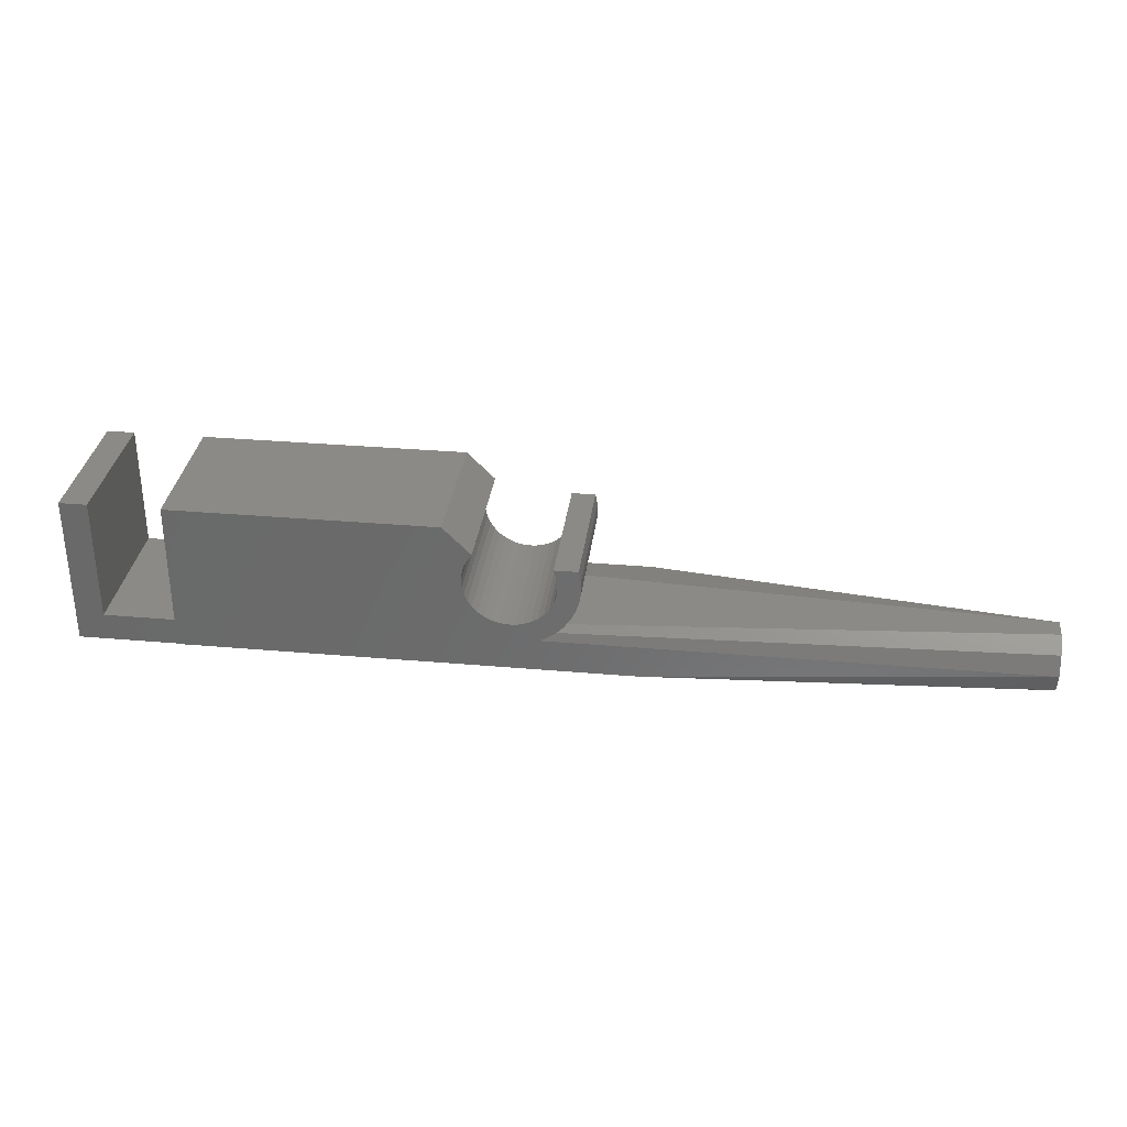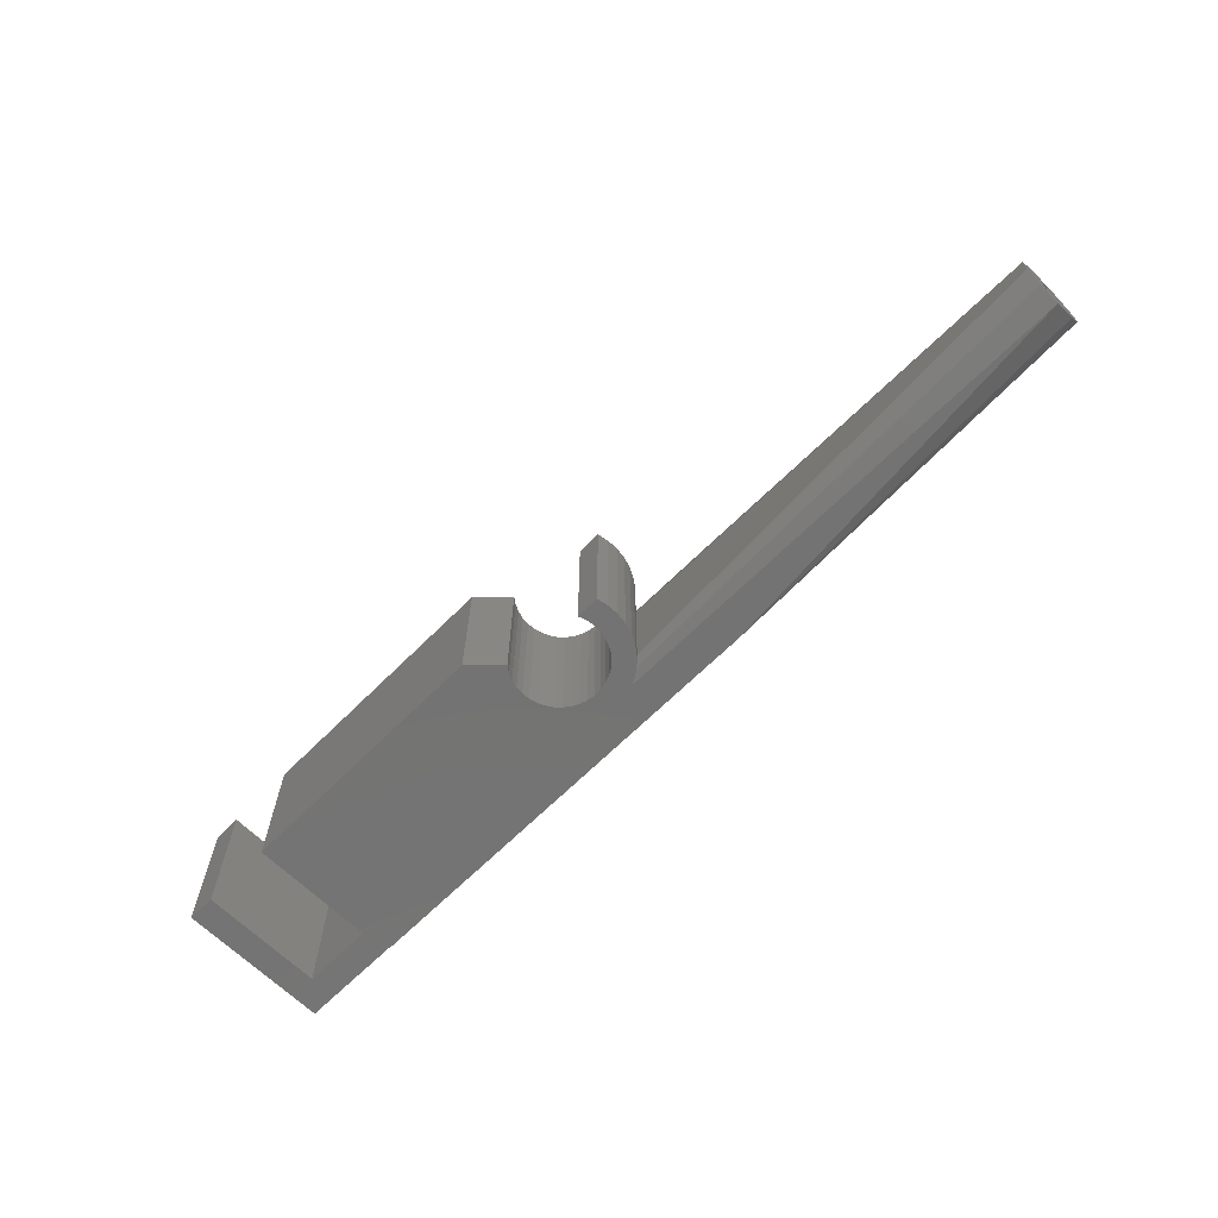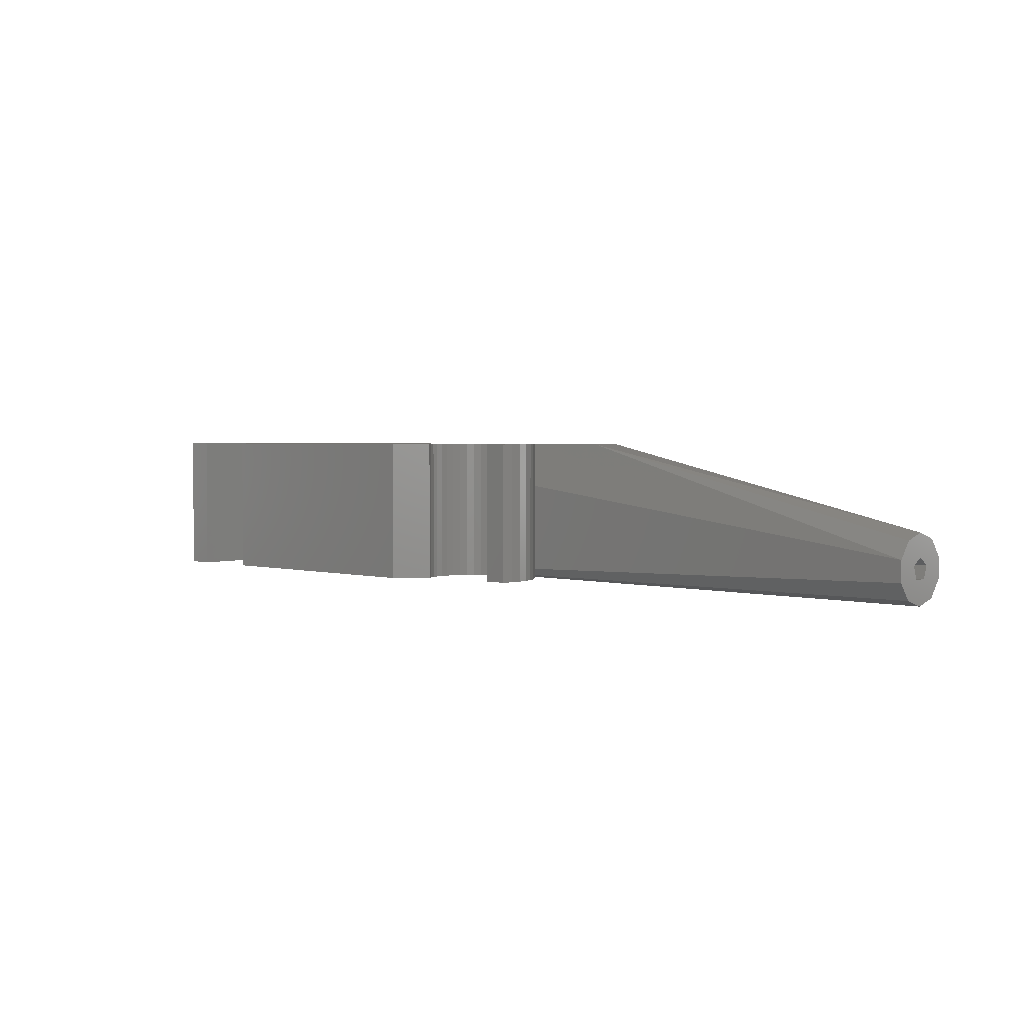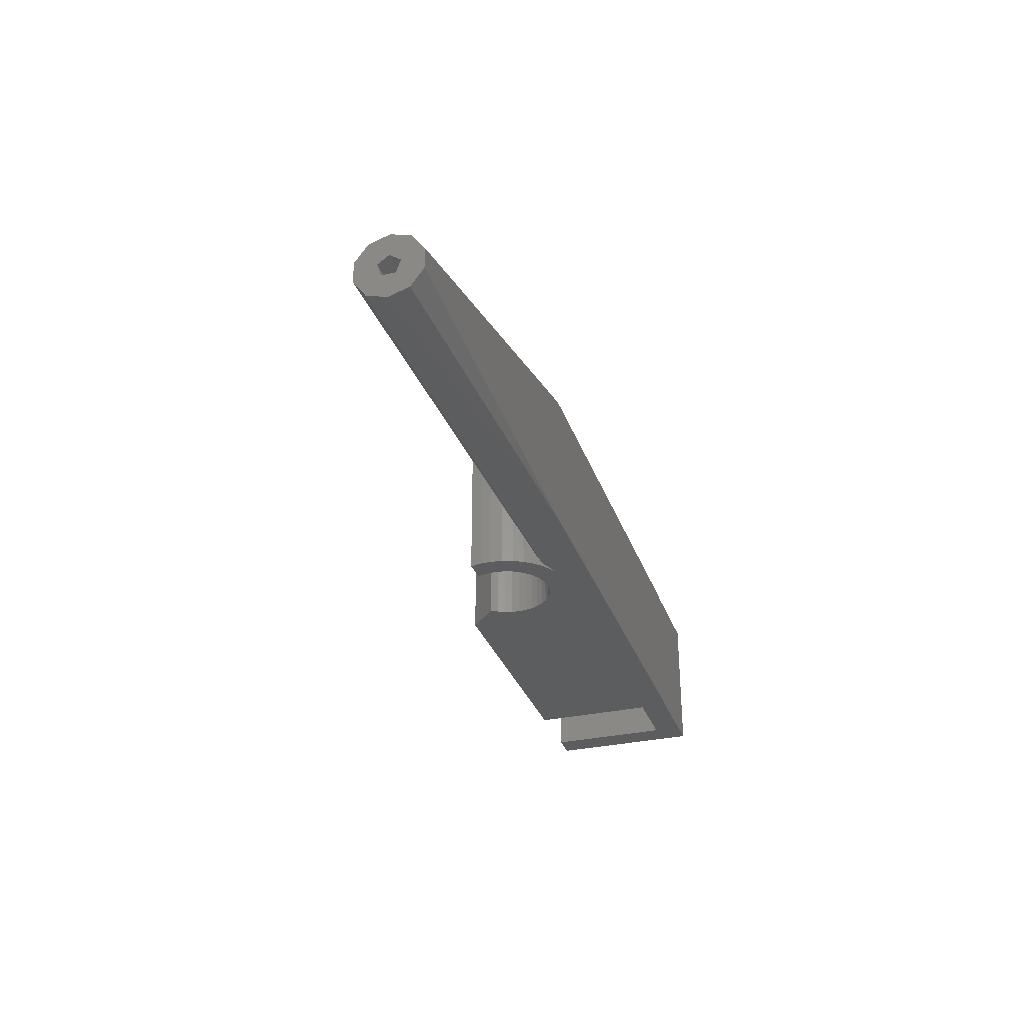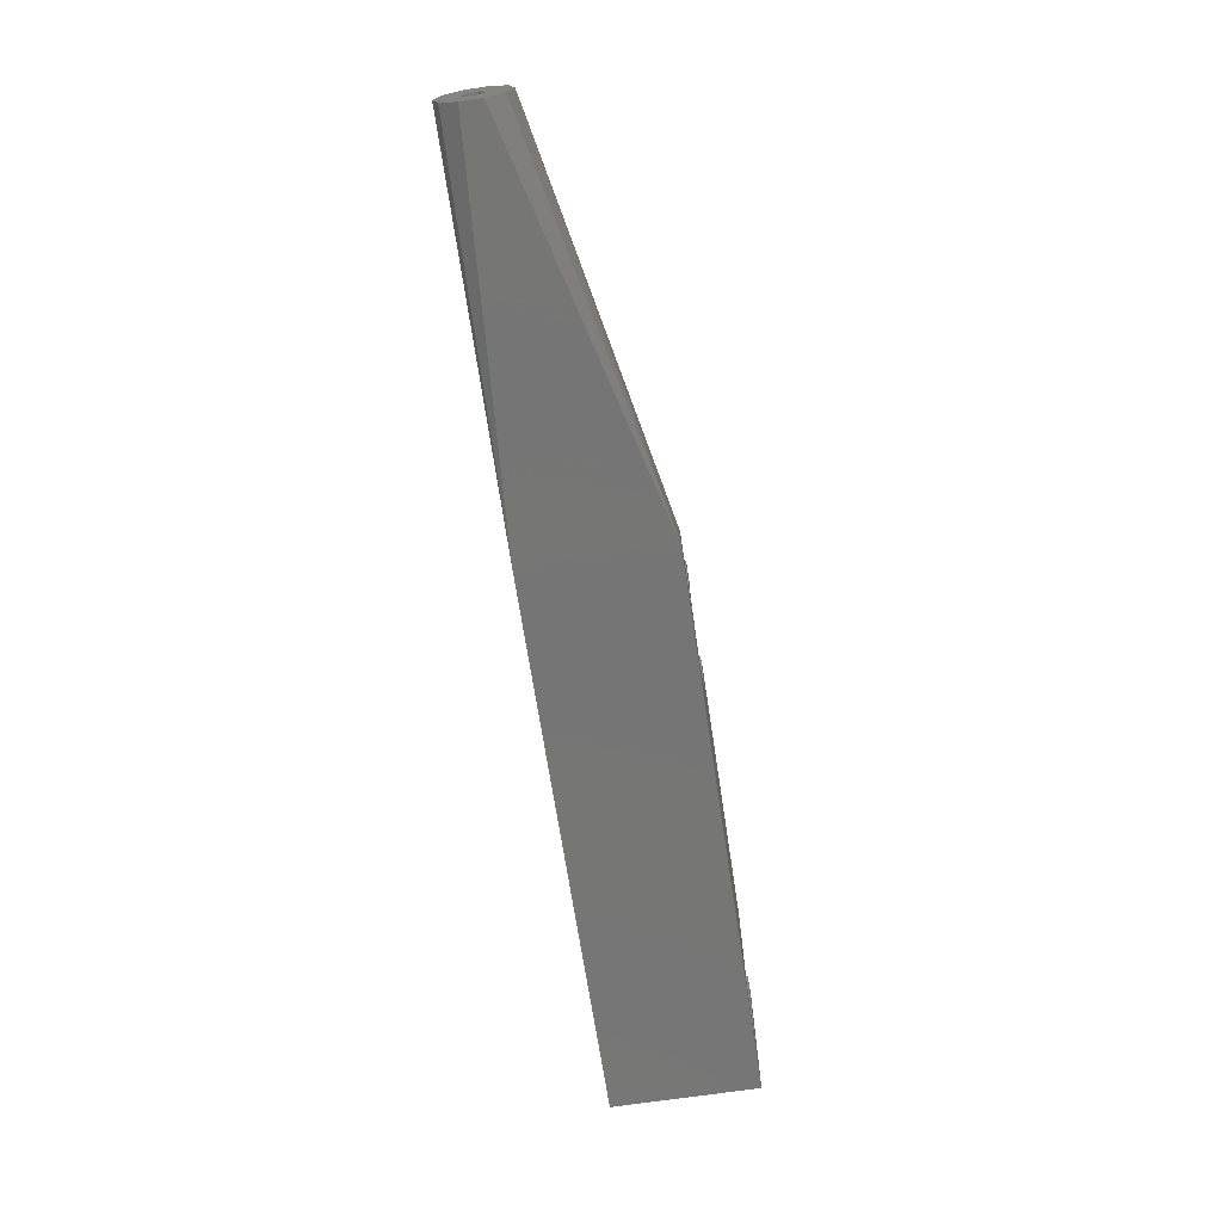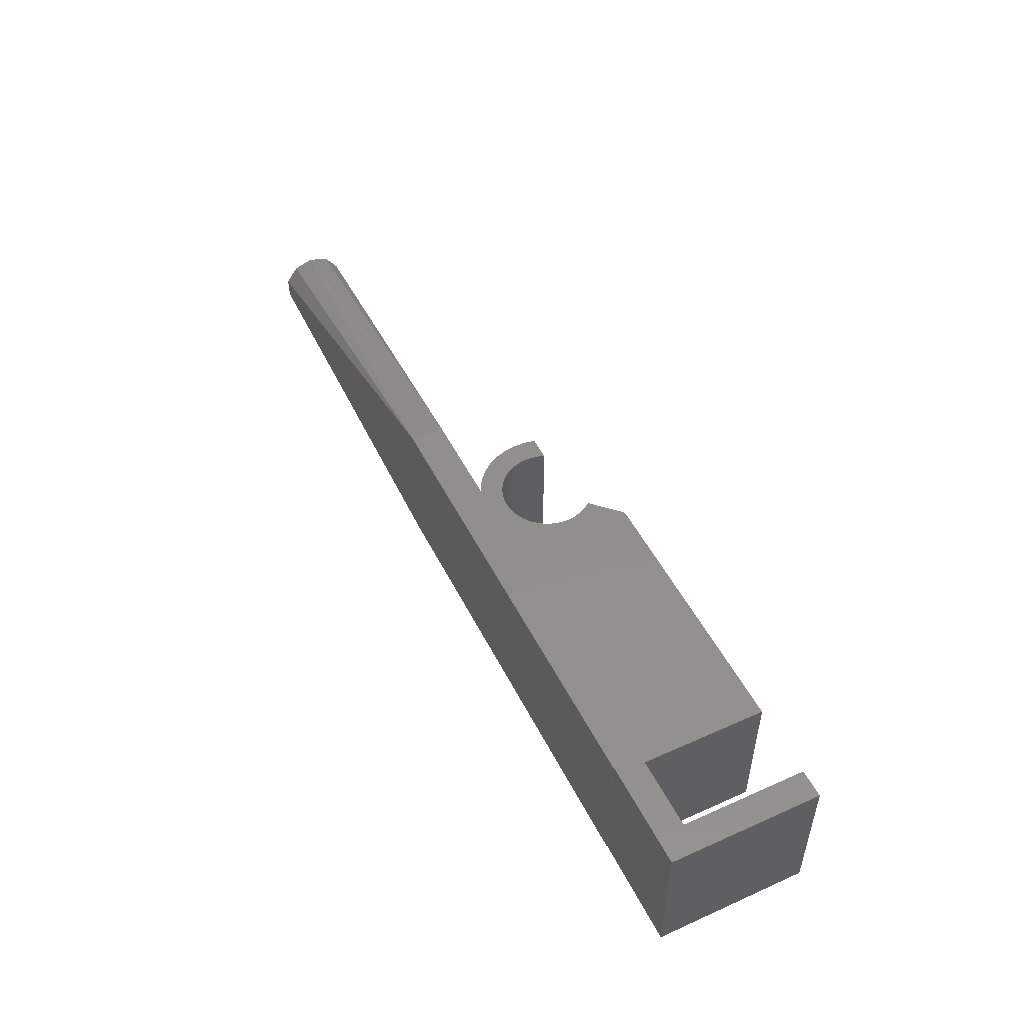
<metadata>
{"format":"stl","ext":"stl","renderer":"f3d","projection":"perspective","resolution":1024,"background":"white","views":[{"elev":32.1,"azim":-173.0,"up":"+Y"},{"elev":-65.5,"azim":-134.8,"up":"+Z"},{"elev":2.5,"azim":-135.8,"up":"+Z"},{"elev":-31.1,"azim":-72.3,"up":"+Z"},{"elev":-67.9,"azim":-81.4,"up":"+Y"},{"elev":50.4,"azim":63.9,"up":"+Z"}]}
</metadata>
<code>
# stl→obj: 120 verts, 236 faces
v -5 -13.7 0
v -40 -13.55 2.073
v -40 -12.46 0.5729
v -40 -13.55 3.927
v -40 -12.46 5.427
v -40 -11.65 3.309
v -40 -10.7 6
v -40 -10.7 4
v -40 -8.937 5.427
v -40 -9.749 3.309
v -40 -7.847 3.927
v -40 -10.11 2.191
v -40 -7.847 2.073
v -40 -8.937 0.5729
v -40 -10.7 0
v -40 -11.29 2.191
v -5 -13.7 13
v 35 -13.7 0
v 35 -13.7 13
v 3.621 -10.7 0
v 1.564 -9.228 0
v 2.308 -9.928 0
v 3.159 -10.49 0
v 0.9467 -8.414 0
v 0.4742 -7.508 0
v 0.1595 -6.536 0
v 0.01153 -5.525 0
v 0.03437 -4.503 0
v 0.2274 -3.5 0
v 2.145 -6.232 0
v 35 -13.65 0
v 2.347 -3.5 0
v 2.121 -4.16 0
v 2.011 -4.849 0
v 3.18 -8.028 0
v 2.734 -7.492 0
v 2.019 -5.546 0
v 2.386 -6.887 0
v 4.31 -8.838 0
v 3.71 -8.482 0
v 5.645 -9.225 0
v 4.961 -9.089 0
v 7.033 -9.143 0
v 6.342 -9.243 0
v 35.7 0 0
v 7.696 -8.927 0
v 8.313 -8.601 0
v 8.866 -8.176 0
v 9.339 -7.664 0
v 9.718 -7.078 0
v 9.993 -6.437 0
v 11.73 0 0
v 10.15 -5.758 0
v 10.2 -5.062 0
v 10.12 -4.369 0
v 9.934 -3.698 0
v 9.632 -3.069 0
v 9.229 -2.5 0
v 35.7 -11.15 0
v 42.1 -11.15 0
v 42.1 0 0
v 44.6 0 0
v 44.6 -13.65 0
v 3.159 -10.49 0.06688
v 2.313 -9.931 0.2497
v 2.308 -9.928 0.254
v 1.785 -9.436 0.918
v 1.785 -9.436 8.982
v -5 -10.7 13
v 3.159 -10.49 12.35
v 3.621 -10.7 13
v 2.308 -9.928 10.55
v -5 -11.29 2.191
v -5 -11.65 3.309
v -5 -10.7 4
v -5 -9.749 3.309
v -5 -10.11 2.191
v 44.6 -13.65 13
v 35 -13.65 13
v 35.7 -11.15 13
v 44.6 0 13
v 42.1 -11.15 13
v 11.73 0 13
v 9.229 -2.5 13
v 35.7 0 13
v 0.4742 -7.508 13
v 2.734 -7.492 13
v 2.386 -6.887 13
v 9.632 -3.069 13
v 0.01153 -5.525 13
v 2.011 -4.849 13
v 2.121 -4.16 13
v 9.934 -3.698 13
v 10.12 -4.369 13
v 10.2 -5.062 13
v 10.15 -5.758 13
v 9.993 -6.437 13
v 1.564 -9.228 13
v 5.645 -9.225 13
v 4.961 -9.089 13
v 3.18 -8.028 13
v 0.9467 -8.414 13
v 2.308 -9.928 13
v 6.342 -9.243 13
v 3.71 -8.482 13
v 0.1595 -6.536 13
v 2.347 -3.5 13
v 2.145 -6.232 13
v 2.019 -5.546 13
v 0.2274 -3.5 13
v 0.03437 -4.503 13
v 3.159 -10.49 13
v 9.718 -7.078 13
v 4.31 -8.838 13
v 42.1 0 13
v 7.033 -9.143 13
v 7.696 -8.927 13
v 8.313 -8.601 13
v 8.866 -8.176 13
v 9.339 -7.664 13
f 1 2 3
f 2 4 3
f 3 4 5
f 6 5 7
f 8 7 9
f 10 9 11
f 12 11 13
f 3 13 14
f 3 14 15
f 3 5 6
f 16 3 6
f 12 3 16
f 10 11 12
f 3 12 13
f 8 9 10
f 6 7 8
f 4 2 1
f 17 4 1
f 17 1 18
f 19 17 18
f 15 20 1
f 21 20 22
f 20 23 22
f 24 20 21
f 25 20 24
f 26 20 25
f 27 20 26
f 28 20 27
f 29 20 28
f 30 20 29
f 18 1 31
f 32 33 29
f 33 34 29
f 35 20 36
f 34 37 29
f 38 20 30
f 37 30 29
f 39 20 40
f 20 35 40
f 41 20 42
f 20 39 42
f 43 20 44
f 20 41 44
f 1 20 45
f 20 43 46
f 20 46 45
f 46 47 45
f 47 48 45
f 48 49 45
f 49 50 45
f 45 51 52
f 51 53 52
f 53 54 52
f 54 55 52
f 55 56 52
f 56 57 52
f 57 58 52
f 50 51 45
f 1 45 59
f 1 59 60
f 60 61 62
f 60 62 63
f 60 63 31
f 60 31 1
f 36 20 38
f 1 3 15
f 15 14 20
f 64 14 65
f 20 14 64
f 14 13 65
f 66 13 67
f 65 13 66
f 13 11 67
f 67 11 68
f 11 9 69
f 11 69 68
f 70 69 71
f 72 69 70
f 68 69 72
f 9 7 69
f 69 7 17
f 7 5 17
f 5 4 17
f 73 16 74
f 74 16 6
f 75 74 8
f 8 74 6
f 76 75 10
f 10 75 8
f 77 76 10
f 12 77 10
f 73 77 12
f 16 73 12
f 69 17 19
f 78 69 79
f 79 69 19
f 80 69 78
f 80 71 69
f 81 82 78
f 82 80 78
f 83 84 85
f 86 87 88
f 84 89 85
f 90 91 92
f 89 93 85
f 93 94 85
f 94 95 85
f 95 96 85
f 96 97 85
f 98 99 100
f 101 87 102
f 98 103 104
f 102 105 101
f 102 98 105
f 90 106 91
f 90 92 107
f 86 102 87
f 106 108 109
f 106 86 108
f 98 104 99
f 110 111 107
f 111 90 107
f 91 106 109
f 80 112 71
f 97 113 85
f 88 108 86
f 114 105 98
f 115 82 81
f 80 103 112
f 80 104 103
f 80 116 104
f 80 117 116
f 80 118 117
f 80 119 118
f 80 120 119
f 98 100 114
f 80 113 120
f 80 85 113
f 19 18 31
f 79 19 31
f 63 78 79
f 31 63 79
f 62 81 78
f 63 62 78
f 81 62 115
f 115 62 61
f 115 61 82
f 82 61 60
f 82 60 80
f 80 60 59
f 45 85 80
f 59 45 80
f 85 45 83
f 83 45 52
f 83 52 84
f 84 52 58
f 89 84 57
f 57 84 58
f 93 89 56
f 56 89 57
f 94 93 55
f 55 93 56
f 95 94 54
f 54 94 55
f 95 54 96
f 96 54 53
f 96 53 97
f 97 53 51
f 97 51 113
f 113 51 50
f 113 50 120
f 120 50 49
f 120 49 119
f 119 49 48
f 119 48 118
f 118 48 47
f 118 47 117
f 117 47 46
f 117 46 116
f 116 46 43
f 116 43 104
f 104 43 44
f 104 44 99
f 99 44 41
f 99 41 100
f 100 41 42
f 100 42 114
f 114 42 39
f 114 39 105
f 105 39 40
f 105 40 101
f 101 40 35
f 87 101 35
f 36 87 35
f 88 87 36
f 38 88 36
f 108 88 38
f 30 108 38
f 109 108 30
f 37 109 30
f 91 109 37
f 34 91 37
f 33 92 91
f 34 33 91
f 32 107 92
f 33 32 92
f 107 32 110
f 110 32 29
f 110 29 111
f 111 29 28
f 111 28 90
f 90 28 27
f 106 90 26
f 26 90 27
f 86 106 25
f 25 106 26
f 102 86 24
f 24 86 25
f 98 102 21
f 21 102 24
f 68 98 67
f 22 66 67
f 21 22 67
f 72 103 68
f 103 98 68
f 98 21 67
f 23 64 65
f 22 23 65
f 66 22 65
f 20 64 23
f 70 112 103
f 72 70 103
f 71 112 70
f 75 76 74
f 74 76 77
f 74 77 73

</code>
